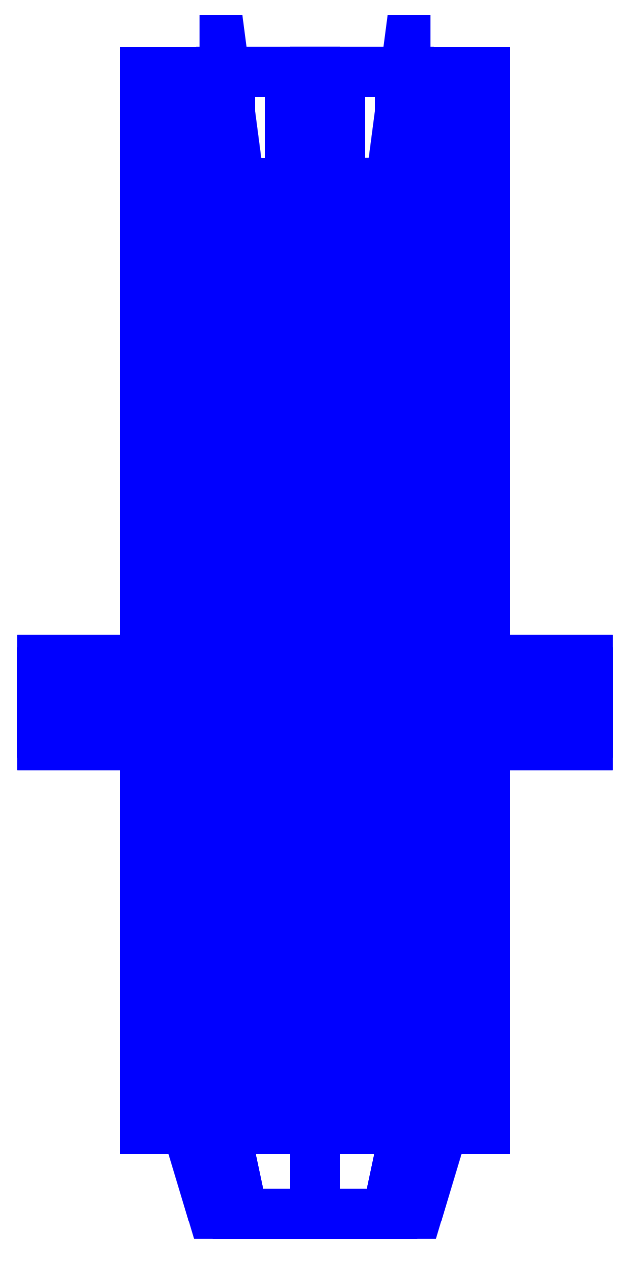
<metadata>
{"format":"dxf","ext":"dxf","renderer":"ezdxf+matplotlib","layout":"modelspace","background":"white","min_lineweight":24,"dpi":150}
</metadata>
<code>
0
SECTION
2
ENTITIES
0
3DFACE
8
SLEEVE
10
-0.05
20
-0.5
30
-0.1293
11
-0.05
21
0.3129
31
-0.1293
12
-0.05
22
0.6098
32
-0.2526
13
-0.05
23
0.4667
33
-0.4667
0
3DFACE
8
SLEEVE
10
0.05
20
0.4667
30
-0.4667
11
0.05
21
0.6098
31
-0.2526
12
0.05
22
0.3129
32
-0.1293
13
0.05
23
-0.5
33
-0.1293
0
3DFACE
8
SLEEVE
10
0.1061
20
-0.5
30
-0.1061
11
0.05
21
-0.5
31
-0.1293
12
0.05
22
0.3129
32
-0.1293
13
0.1061
23
0.74
33
-0.1061
0
3DFACE
8
SLEEVE
10
-0.1061
20
-0.5
30
-0.1061
11
-0.15
21
-0.5
31
9e-16
12
-0.15
22
0.74
32
9e-16
13
-0.1061
23
0.74
33
-0.1061
0
3DFACE
8
SLEEVE
10
0.15
20
-0.5
30
9e-16
11
0.1061
21
-0.5
31
-0.1061
12
0.1061
22
0.74
32
-0.1061
13
0.15
23
0.74
33
9e-16
0
3DFACE
8
SLEEVE
10
0.1061
20
-0.5
30
0.1061
11
0.15
21
-0.5
31
9e-16
12
0.15
22
0.74
32
9e-16
13
0.1061
23
0.74
33
0.1061
0
3DFACE
8
SLEEVE
10
-1e-16
20
-0.5
30
0.15
11
0.1061
21
-0.5
31
0.1061
12
0.1061
22
0.74
32
0.1061
13
1e-16
23
0.74
33
0.15
0
3DFACE
8
SLEEVE
10
-0.1061
20
-0.5
30
0.1061
11
-1e-16
21
-0.5
31
0.15
12
1e-16
22
0.74
32
0.15
13
-0.1061
23
0.74
33
0.1061
0
3DFACE
8
SLEEVE
10
-0.15
20
-0.5
30
9e-16
11
-0.1061
21
-0.5
31
0.1061
12
-0.1061
22
0.74
32
0.1061
13
-0.15
23
0.74
33
9e-16
0
3DFACE
8
SLEEVE
10
-0.1707
20
-0.5
30
0.1393
11
-0.2
21
-0.5
31
0.21
12
-0.2
22
0.74
32
0.21
13
-0.1707
23
0.74
33
0.1393
0
3DFACE
8
SLEEVE
10
-0.1
20
-0.5
30
0.11
11
-0.1707
21
-0.5
31
0.1393
12
-0.1707
22
0.74
32
0.1393
13
-0.1
23
0.74
33
0.11
0
3DFACE
8
SLEEVE
10
-0.02929
20
-0.5
30
0.1393
11
-0.1
21
-0.5
31
0.11
12
-0.1
22
0.74
32
0.11
13
-0.02929
23
0.74
33
0.1393
0
3DFACE
8
SLEEVE
10
-1e-16
20
-0.5
30
0.21
11
-0.02929
21
-0.5
31
0.1393
12
-0.02929
22
0.74
32
0.1393
13
1e-16
23
0.74
33
0.21
0
3DFACE
8
SLEEVE
10
-0.02929
20
-0.5
30
0.2807
11
-1e-16
21
-0.5
31
0.21
12
1e-16
22
0.74
32
0.21
13
-0.02929
23
0.74
33
0.2807
0
3DFACE
8
SLEEVE
10
-0.1
20
-0.5
30
0.31
11
-0.02929
21
-0.5
31
0.2807
12
-0.02929
22
0.74
32
0.2807
13
-0.1
23
0.74
33
0.31
0
3DFACE
8
SLEEVE
10
-0.1707
20
-0.5
30
0.2807
11
-0.1
21
-0.5
31
0.31
12
-0.1
22
0.74
32
0.31
13
-0.1707
23
0.74
33
0.2807
0
3DFACE
8
SLEEVE
10
-0.2
20
-0.5
30
0.21
11
-0.1707
21
-0.5
31
0.2807
12
-0.1707
22
0.74
32
0.2807
13
-0.2
23
0.74
33
0.21
0
3DFACE
8
SLEEVE
10
0.02929
20
-0.5
30
0.1393
11
-1e-16
21
-0.5
31
0.21
12
1e-16
22
0.74
32
0.21
13
0.02929
23
0.74
33
0.1393
0
3DFACE
8
SLEEVE
10
0.1
20
-0.5
30
0.11
11
0.02929
21
-0.5
31
0.1393
12
0.02929
22
0.74
32
0.1393
13
0.1
23
0.74
33
0.11
0
3DFACE
8
SLEEVE
10
0.1707
20
-0.5
30
0.1393
11
0.1
21
-0.5
31
0.11
12
0.1
22
0.74
32
0.11
13
0.1707
23
0.74
33
0.1393
0
3DFACE
8
SLEEVE
10
0.2
20
-0.5
30
0.21
11
0.1707
21
-0.5
31
0.1393
12
0.1707
22
0.74
32
0.1393
13
0.2
23
0.74
33
0.21
0
3DFACE
8
SLEEVE
10
0.1707
20
-0.5
30
0.2807
11
0.2
21
-0.5
31
0.21
12
0.2
22
0.74
32
0.21
13
0.1707
23
0.74
33
0.2807
0
3DFACE
8
SLEEVE
10
0.1
20
-0.5
30
0.31
11
0.1707
21
-0.5
31
0.2807
12
0.1707
22
0.74
32
0.2807
13
0.1
23
0.74
33
0.31
0
3DFACE
8
SLEEVE
10
0.02929
20
-0.5
30
0.2807
11
0.1
21
-0.5
31
0.31
12
0.1
22
0.74
32
0.31
13
0.02929
23
0.74
33
0.2807
0
3DFACE
8
SLEEVE
10
-1e-16
20
-0.5
30
0.21
11
0.02929
21
-0.5
31
0.2807
12
0.02929
22
0.74
32
0.2807
13
1e-16
23
0.74
33
0.21
0
3DFACE
8
SLEEVE
10
-0.05
20
0.6098
30
-0.2526
11
0
21
0.3628
31
-0.15
12
1e-16
22
0.3628
32
-0.15
13
0.05
23
0.6098
33
-0.2526
0
3DFACE
8
SLEEVE
10
-0.05
20
0.6098
30
-0.2526
11
-0.05
21
0.3129
31
-0.1293
12
0
22
0.3628
32
-0.15
13
-0.05
23
0.6098
33
-0.2526
0
3DFACE
8
SLEEVE
10
0.05
20
0.6098
30
-0.2526
11
1e-16
21
0.3628
31
-0.15
12
0.05
22
0.3129
32
-0.1293
13
0.05
23
0.6098
33
-0.2526
0
3DFACE
8
SLEEVE
10
-0.05
20
0.4667
30
-0.4667
11
-0.05
21
0.6098
31
-0.2526
12
0.05
22
0.6098
32
-0.2526
13
0.05
23
0.4667
33
-0.4667
0
3DFACE
8
SLEEVE
10
1e-16
20
0.3628
30
-0.15
11
-0.05
21
0.3129
31
-0.1293
12
-0.1061
22
0.74
32
-0.1061
13
1e-16
23
0.74
33
-0.15
0
3DFACE
8
SLEEVE
10
0.05
20
0.3129
30
-0.1293
11
1e-16
21
0.3628
31
-0.15
12
1e-16
22
0.74
32
-0.15
13
0.1061
23
0.74
33
-0.1061
0
3DFACE
8
SLEEVE
10
1e-16
20
0.74
30
-0.15
11
-0.1061
21
0.74
31
-0.1061
12
-0.15
22
0.74
32
9e-16
13
0.1061
23
0.74
33
-0.1061
0
3DFACE
8
SLEEVE
10
0.15
20
0.74
30
9e-16
11
-0.1061
21
0.74
31
0.1061
12
1e-16
22
0.74
32
0.15
13
0.1061
23
0.74
33
0.1061
0
3DFACE
8
SLEEVE
10
0.1061
20
0.74
30
-0.1061
11
-0.15
21
0.74
31
9e-16
12
-0.1061
22
0.74
32
0.1061
13
0.15
23
0.74
33
9e-16
0
3DFACE
8
SLEEVE
10
0.2
20
0.74
30
0.21
11
0.1707
21
0.74
31
0.1393
12
0.1
22
0.74
32
0.11
13
0.1707
23
0.74
33
0.2807
0
3DFACE
8
SLEEVE
10
0.1
20
0.74
30
0.31
11
0.02929
21
0.74
31
0.1393
12
1e-16
22
0.74
32
0.21
13
0.02929
23
0.74
33
0.2807
0
3DFACE
8
SLEEVE
10
0.1707
20
0.74
30
0.2807
11
0.1
21
0.74
31
0.11
12
0.02929
22
0.74
32
0.1393
13
0.1
23
0.74
33
0.31
0
3DFACE
8
SLEEVE
10
1e-16
20
0.74
30
0.21
11
-0.02929
21
0.74
31
0.1393
12
-0.1
22
0.74
32
0.11
13
-0.02929
23
0.74
33
0.2807
0
3DFACE
8
SLEEVE
10
-0.02929
20
0.74
30
0.2807
11
-0.1
21
0.74
31
0.11
12
-0.1707
22
0.74
32
0.1393
13
-0.1
23
0.74
33
0.31
0
3DFACE
8
SLEEVE
10
-0.1
20
0.74
30
0.31
11
-0.1707
21
0.74
31
0.1393
12
-0.2
22
0.74
32
0.21
13
-0.1707
23
0.74
33
0.2807
0
3DFACE
8
SLEEVE
10
-0.13
20
0.03536
30
-0.03536
11
-0.12
21
5.3e-15
31
-0.05
12
-0.32
22
5.3e-15
32
-0.05
13
-0.32
23
0.03536
33
-0.03536
0
3DFACE
8
SLEEVE
10
-0.12
20
5.3e-15
30
-0.05
11
-0.13
21
-0.03536
31
-0.03536
12
-0.32
22
-0.03536
32
-0.03536
13
-0.32
23
5.3e-15
33
-0.05
0
3DFACE
8
SLEEVE
10
-0.15
20
0.05
30
9e-16
11
-0.13
21
0.03536
31
-0.03536
12
-0.32
22
0.03536
32
-0.03536
13
-0.32
23
0.05
33
9e-16
0
3DFACE
8
SLEEVE
10
-0.13
20
-0.03536
30
-0.03536
11
-0.15
21
-0.05
31
9e-16
12
-0.32
22
-0.05
32
9e-16
13
-0.32
23
-0.03536
33
-0.03536
0
3DFACE
8
SLEEVE
10
-0.12
20
5.3e-15
30
0.05
11
-0.13
21
0.03536
31
0.03536
12
-0.32
22
0.03536
32
0.03536
13
-0.32
23
5.3e-15
33
0.05
0
3DFACE
8
SLEEVE
10
-0.13
20
0.03536
30
0.03536
11
-0.15
21
0.05
31
9e-16
12
-0.32
22
0.05
32
9e-16
13
-0.32
23
0.03536
33
0.03536
0
3DFACE
8
SLEEVE
10
-0.13
20
-0.03536
30
0.03536
11
-0.12
21
5.3e-15
31
0.05
12
-0.32
22
5.3e-15
32
0.05
13
-0.32
23
-0.03536
33
0.03536
0
3DFACE
8
SLEEVE
10
-0.15
20
-0.05
30
9e-16
11
-0.13
21
-0.03536
31
0.03536
12
-0.32
22
-0.03536
32
0.03536
13
-0.32
23
-0.05
33
9e-16
0
3DFACE
8
SLEEVE
10
-0.32
20
-0.05
30
9e-16
11
-0.32
21
0.03536
31
-0.03536
12
-0.32
22
5.3e-15
32
-0.05
13
-0.32
23
-0.03536
33
-0.03536
0
3DFACE
8
SLEEVE
10
-0.32
20
-0.03536
30
0.03536
11
-0.32
21
0.05
31
9e-16
12
-0.32
22
0.03536
32
-0.03536
13
-0.32
23
-0.05
33
9e-16
0
3DFACE
8
SLEEVE
10
-0.32
20
5.3e-15
30
0.05
11
-0.32
21
0.03536
31
0.03536
12
-0.32
22
0.05
32
9e-16
13
-0.32
23
-0.03536
33
0.03536
0
3DFACE
8
SLEEVE
10
0.15
20
-0.05
30
9e-16
11
0.13
21
-0.03536
31
-0.03536
12
0.32
22
-0.03536
32
-0.03536
13
0.32
23
-0.05
33
9e-16
0
3DFACE
8
SLEEVE
10
0.13
20
-0.03536
30
-0.03536
11
0.12
21
5.3e-15
31
-0.05
12
0.32
22
5.3e-15
32
-0.05
13
0.32
23
-0.03536
33
-0.03536
0
3DFACE
8
SLEEVE
10
0.13
20
0.03536
30
-0.03536
11
0.15
21
0.05
31
9e-16
12
0.32
22
0.05
32
9e-16
13
0.32
23
0.03536
33
-0.03536
0
3DFACE
8
SLEEVE
10
0.12
20
5.3e-15
30
-0.05
11
0.13
21
0.03536
31
-0.03536
12
0.32
22
0.03536
32
-0.03536
13
0.32
23
5.3e-15
33
-0.05
0
3DFACE
8
SLEEVE
10
0.13
20
-0.03536
30
0.03536
11
0.15
21
-0.05
31
9e-16
12
0.32
22
-0.05
32
9e-16
13
0.32
23
-0.03536
33
0.03536
0
3DFACE
8
SLEEVE
10
0.15
20
0.05
30
9e-16
11
0.13
21
0.03536
31
0.03536
12
0.32
22
0.03536
32
0.03536
13
0.32
23
0.05
33
9e-16
0
3DFACE
8
SLEEVE
10
0.12
20
5.3e-15
30
0.05
11
0.13
21
-0.03536
31
0.03536
12
0.32
22
-0.03536
32
0.03536
13
0.32
23
5.3e-15
33
0.05
0
3DFACE
8
SLEEVE
10
0.13
20
0.03536
30
0.03536
11
0.12
21
5.3e-15
31
0.05
12
0.32
22
5.3e-15
32
0.05
13
0.32
23
0.03536
33
0.03536
0
3DFACE
8
SLEEVE
10
0.32
20
5.3e-15
30
-0.05
11
0.32
21
0.03536
31
-0.03536
12
0.32
22
0.05
32
9e-16
13
0.32
23
-0.03536
33
-0.03536
0
3DFACE
8
SLEEVE
10
0.32
20
-0.03536
30
-0.03536
11
0.32
21
0.05
31
9e-16
12
0.32
22
0.03536
32
0.03536
13
0.32
23
-0.05
33
9e-16
0
3DFACE
8
SLEEVE
10
0.32
20
-0.05
30
9e-16
11
0.32
21
0.03536
31
0.03536
12
0.32
22
5.3e-15
32
0.05
13
0.32
23
-0.03536
33
0.03536
0
3DFACE
8
SLEEVE
10
-0.05
20
-0.5
30
-0.56
11
-0.05
21
0.2526
31
-0.6098
12
-0.05
22
5.3e-15
32
-0.66
13
-0.05
23
-0.41
33
-0.66
0
3DFACE
8
SLEEVE
10
-0.05
20
-0.5
30
-0.56
11
-0.05
21
-0.5
31
-0.1293
12
-0.05
22
0.4667
32
-0.4667
13
-0.05
23
0.2526
33
-0.6098
0
3DFACE
8
SLEEVE
10
0.05
20
-0.5
30
-0.56
11
0.05
21
0.2526
31
-0.6098
12
0.05
22
0.4667
32
-0.4667
13
0.05
23
-0.5
33
-0.1293
0
3DFACE
8
SLEEVE
10
0.05
20
-0.41
30
-0.66
11
0.05
21
5.3e-15
31
-0.66
12
0.05
22
0.2526
32
-0.6098
13
0.05
23
-0.5
33
-0.56
0
3DFACE
8
SLEEVE
10
-0.05
20
-0.41
30
-0.66
11
-0.05
21
5.3e-15
31
-0.66
12
0.05
22
5.3e-15
32
-0.66
13
0.05
23
-0.41
33
-0.66
0
3DFACE
8
SLEEVE
10
-0.05
20
5.3e-15
30
-0.66
11
-0.05
21
0.2526
31
-0.6098
12
0.05
22
0.2526
32
-0.6098
13
0.05
23
5.3e-15
33
-0.66
0
3DFACE
8
SLEEVE
10
-0.05
20
0.2526
30
-0.6098
11
-0.05
21
0.4667
31
-0.4667
12
0.05
22
0.4667
32
-0.4667
13
0.05
23
0.2526
33
-0.6098
0
3DFACE
8
SLEEVE
10
-1e-16
20
-0.5
30
-0.15
11
0.05
21
-0.5
31
-0.56
12
0.05
22
-0.5
32
-0.56
13
0.05
23
-0.5
33
-0.1293
0
3DFACE
8
SLEEVE
10
-0.05
20
-0.5
30
-0.1293
11
-0.05
21
-0.5
31
-0.56
12
0.05
22
-0.5
32
-0.56
13
0
23
-0.5
33
-0.15
0
3DFACE
8
SLEEVE
10
-0.05
20
-0.5
30
-0.56
11
-0.05
21
-0.41
31
-0.66
12
0.05
22
-0.41
32
-0.66
13
0.05
23
-0.5
33
-0.56
0
3DFACE
8
SLEEVE
10
-1e-16
20
-0.6
30
-0.12
11
-0.08485
21
-0.6
31
-0.08485
12
-0.1061
22
-0.5
32
-0.1061
13
0
23
-0.5
33
-0.15
0
3DFACE
8
SLEEVE
10
0.08485
20
-0.6
30
-0.08485
11
-1e-16
21
-0.6
31
-0.12
12
0
22
-0.5
32
-0.15
13
0.1061
23
-0.5
33
-0.1061
0
3DFACE
8
SLEEVE
10
-0.07778
20
-0.6
30
0.07778
11
-5e-16
21
-0.6
31
0.11
12
-1e-16
22
-0.6
32
0.12
13
-0.08485
23
-0.6
33
0.08485
0
3DFACE
8
SLEEVE
10
-0.11
20
-0.6
30
9e-16
11
-0.07778
21
-0.6
31
0.07778
12
-0.08485
22
-0.6
32
0.08485
13
-0.12
23
-0.6
33
9e-16
0
3DFACE
8
SLEEVE
10
-0.07778
20
-0.6
30
-0.07778
11
-0.11
21
-0.6
31
2.7e-15
12
-0.12
22
-0.6
32
2.7e-15
13
-0.08485
23
-0.6
33
-0.08485
0
3DFACE
8
SLEEVE
10
0
20
-0.6
30
-0.11
11
-0.07778
21
-0.6
31
-0.07778
12
-0.08485
22
-0.6
32
-0.08485
13
0
23
-0.6
33
-0.12
0
3DFACE
8
SLEEVE
10
0.07778
20
-0.6
30
-0.07778
11
-5e-16
21
-0.6
31
-0.11
12
-5e-16
22
-0.6
32
-0.12
13
0.08485
23
-0.6
33
-0.08485
0
3DFACE
8
SLEEVE
10
0.11
20
-0.6
30
9e-16
11
0.07778
21
-0.6
31
-0.07778
12
0.08485
22
-0.6
32
-0.08485
13
0.12
23
-0.6
33
9e-16
0
3DFACE
8
SLEEVE
10
0.07778
20
-0.6
30
0.07778
11
0.11
21
-0.6
31
9e-16
12
0.12
22
-0.6
32
9e-16
13
0.08485
23
-0.6
33
0.08485
0
3DFACE
8
SLEEVE
10
-1e-16
20
-0.6
30
0.11
11
0.07778
21
-0.6
31
0.07778
12
0.08485
22
-0.6
32
0.08485
13
-1e-16
23
-0.6
33
0.12
0
3DFACE
8
SLEEVE
10
0.2
20
-0.5
30
0.21
11
0.1707
21
-0.5
31
0.2807
12
0.1
22
-0.5
32
0.31
13
0.1707
23
-0.5
33
0.1393
0
3DFACE
8
SLEEVE
10
0.1
20
-0.5
30
0.11
11
0.02929
21
-0.5
31
0.2807
12
-1e-16
22
-0.5
32
0.21
13
0.02929
23
-0.5
33
0.1393
0
3DFACE
8
SLEEVE
10
0.1707
20
-0.5
30
0.1393
11
0.1
21
-0.5
31
0.31
12
0.02929
22
-0.5
32
0.2807
13
0.1
23
-0.5
33
0.11
0
3DFACE
8
SLEEVE
10
-1e-16
20
-0.5
30
0.21
11
-0.02929
21
-0.5
31
0.2807
12
-0.1
22
-0.5
32
0.31
13
-0.02929
23
-0.5
33
0.1393
0
3DFACE
8
SLEEVE
10
-0.02929
20
-0.5
30
0.1393
11
-0.1
21
-0.5
31
0.31
12
-0.1707
22
-0.5
32
0.2807
13
-0.1
23
-0.5
33
0.11
0
3DFACE
8
SLEEVE
10
-0.1
20
-0.5
30
0.11
11
-0.1707
21
-0.5
31
0.2807
12
-0.2
22
-0.5
32
0.21
13
-0.1707
23
-0.5
33
0.1393
0
3DFACE
8
SLEEVE
10
-0.08485
20
-0.6
30
-0.08485
11
-0.12
21
-0.6
31
9e-16
12
-0.15
22
-0.5
32
9e-16
13
-0.1061
23
-0.5
33
-0.1061
0
3DFACE
8
SLEEVE
10
0.12
20
-0.6
30
9e-16
11
0.08485
21
-0.6
31
-0.08485
12
0.1061
22
-0.5
32
-0.1061
13
0.15
23
-0.5
33
9e-16
0
3DFACE
8
SLEEVE
10
0.08485
20
-0.6
30
0.08485
11
0.12
21
-0.6
31
9e-16
12
0.15
22
-0.5
32
9e-16
13
0.1061
23
-0.5
33
0.1061
0
3DFACE
8
SLEEVE
10
-1e-16
20
-0.6
30
0.12
11
0.08485
21
-0.6
31
0.08485
12
0.1061
22
-0.5
32
0.1061
13
-1e-16
23
-0.5
33
0.15
0
3DFACE
8
SLEEVE
10
-0.08485
20
-0.6
30
0.08485
11
-1e-16
21
-0.6
31
0.12
12
-1e-16
22
-0.5
32
0.15
13
-0.1061
23
-0.5
33
0.1061
0
3DFACE
8
SLEEVE
10
-0.12
20
-0.6
30
9e-16
11
-0.08485
21
-0.6
31
0.08485
12
-0.1061
22
-0.5
32
0.1061
13
-0.15
23
-0.5
33
9e-16
0
3DFACE
8
SLEEVE
10
-0.05
20
-0.5
30
-0.1293
11
-0.1061
21
-0.5
31
-0.1061
12
-0.1061
22
0.74
32
-0.1061
13
-0.05
23
0.3129
33
-0.1293
0
VIEWPORT
8
0
10
144.7
20
101.2
30
0
40
391.1
41
222.2
68
     2
69
     1
0
VIEWPORT
8
0
10
139.2
20
100.8
30
0
40
222.8
41
161.3
68
     1
69
     2
0
ENDSEC
0
EOF

</code>
